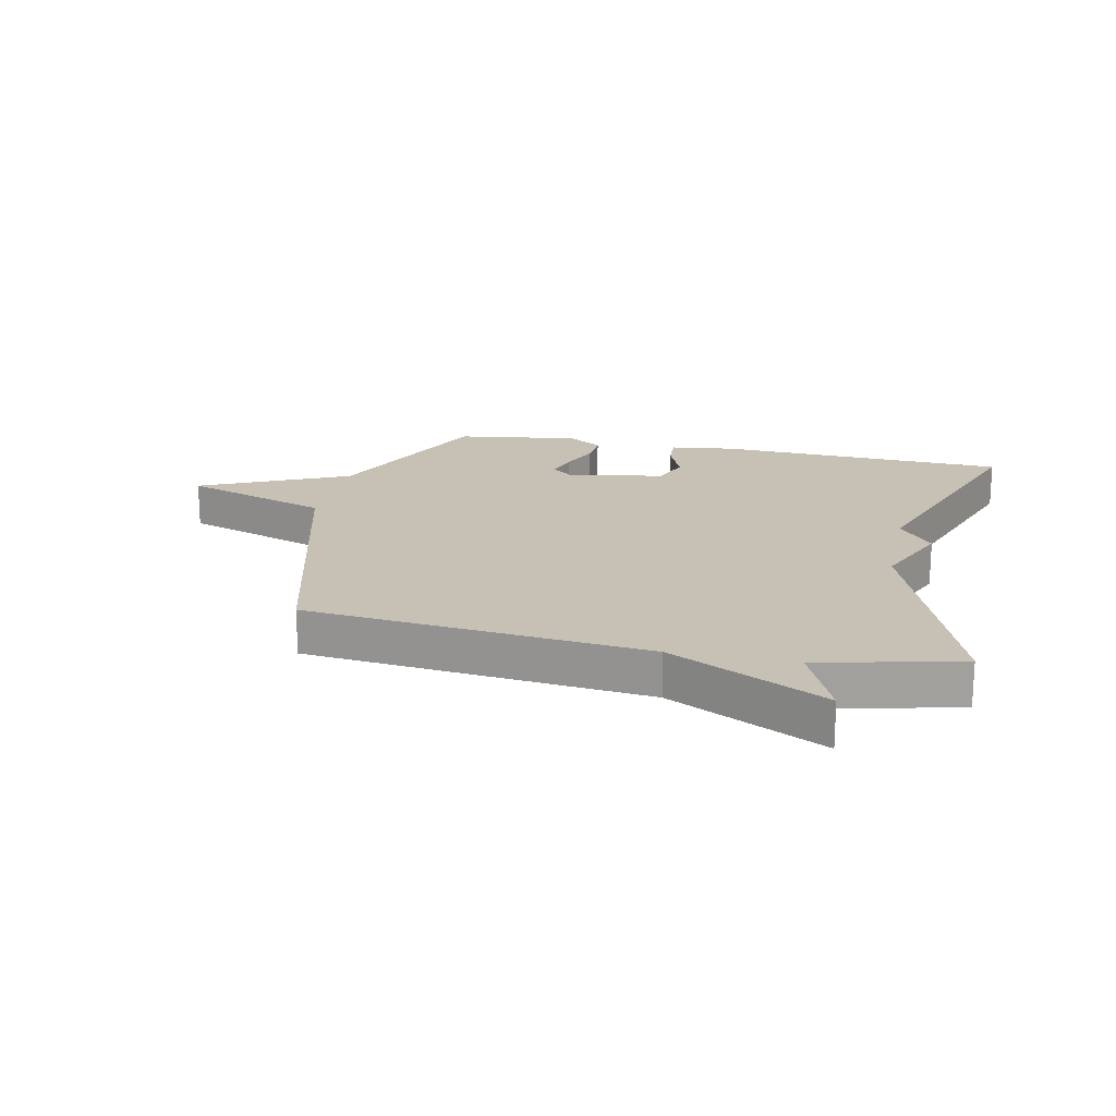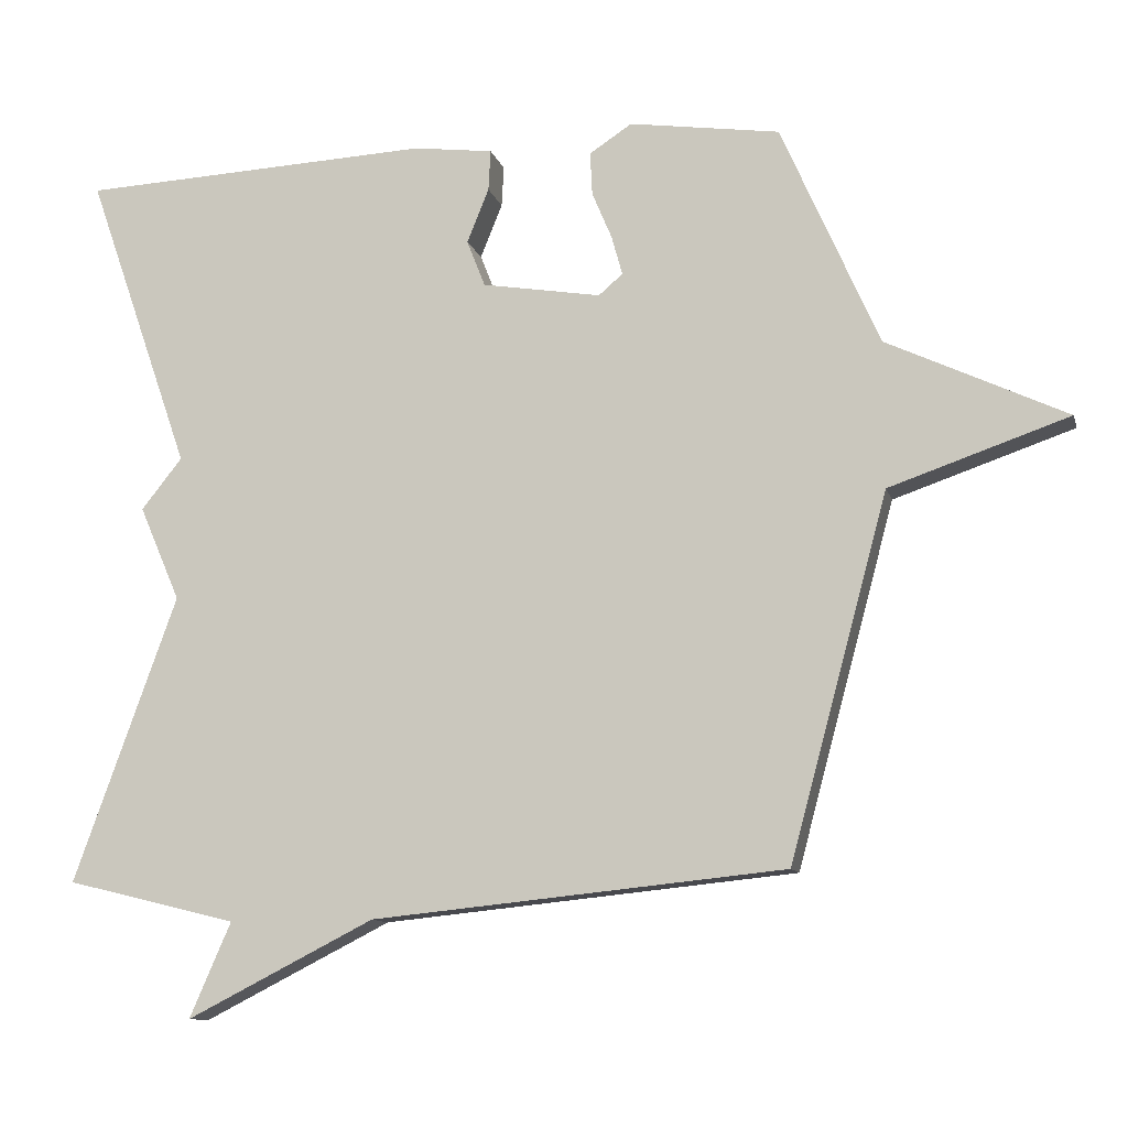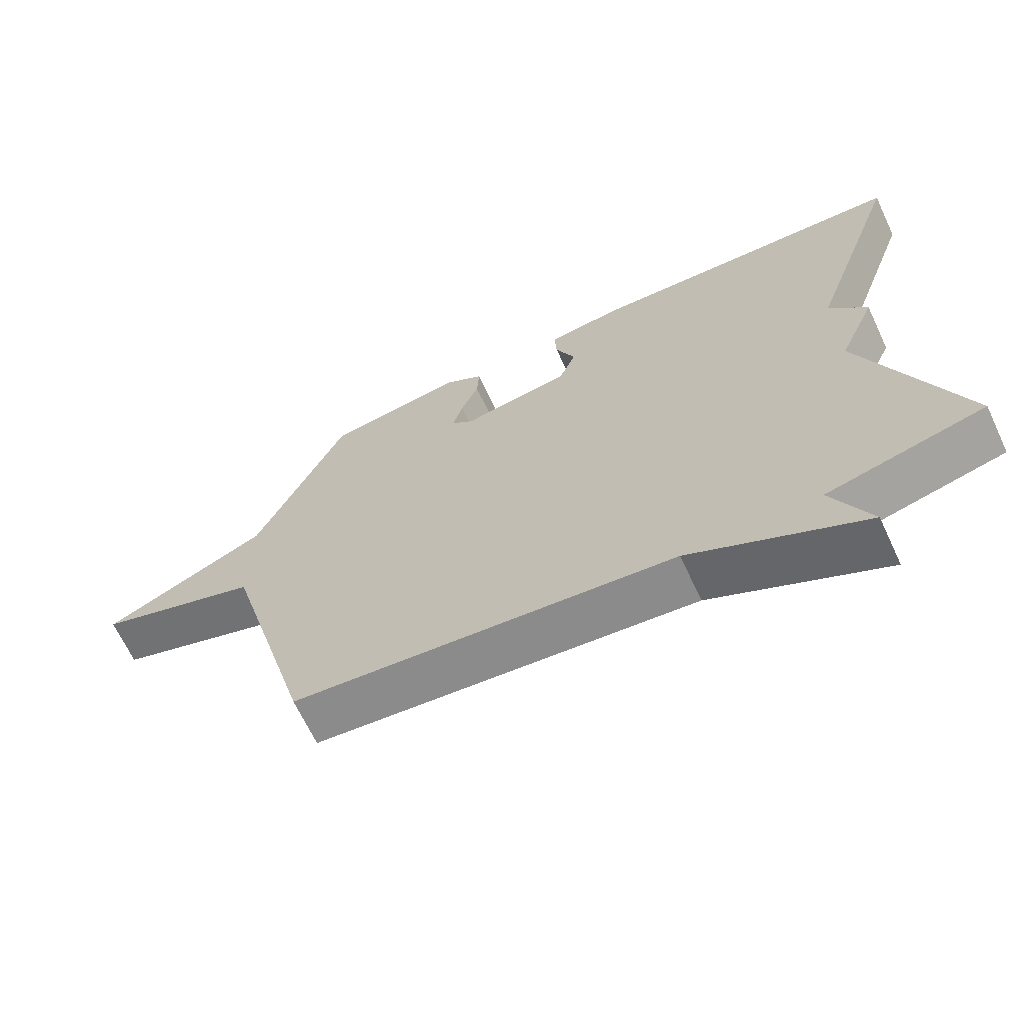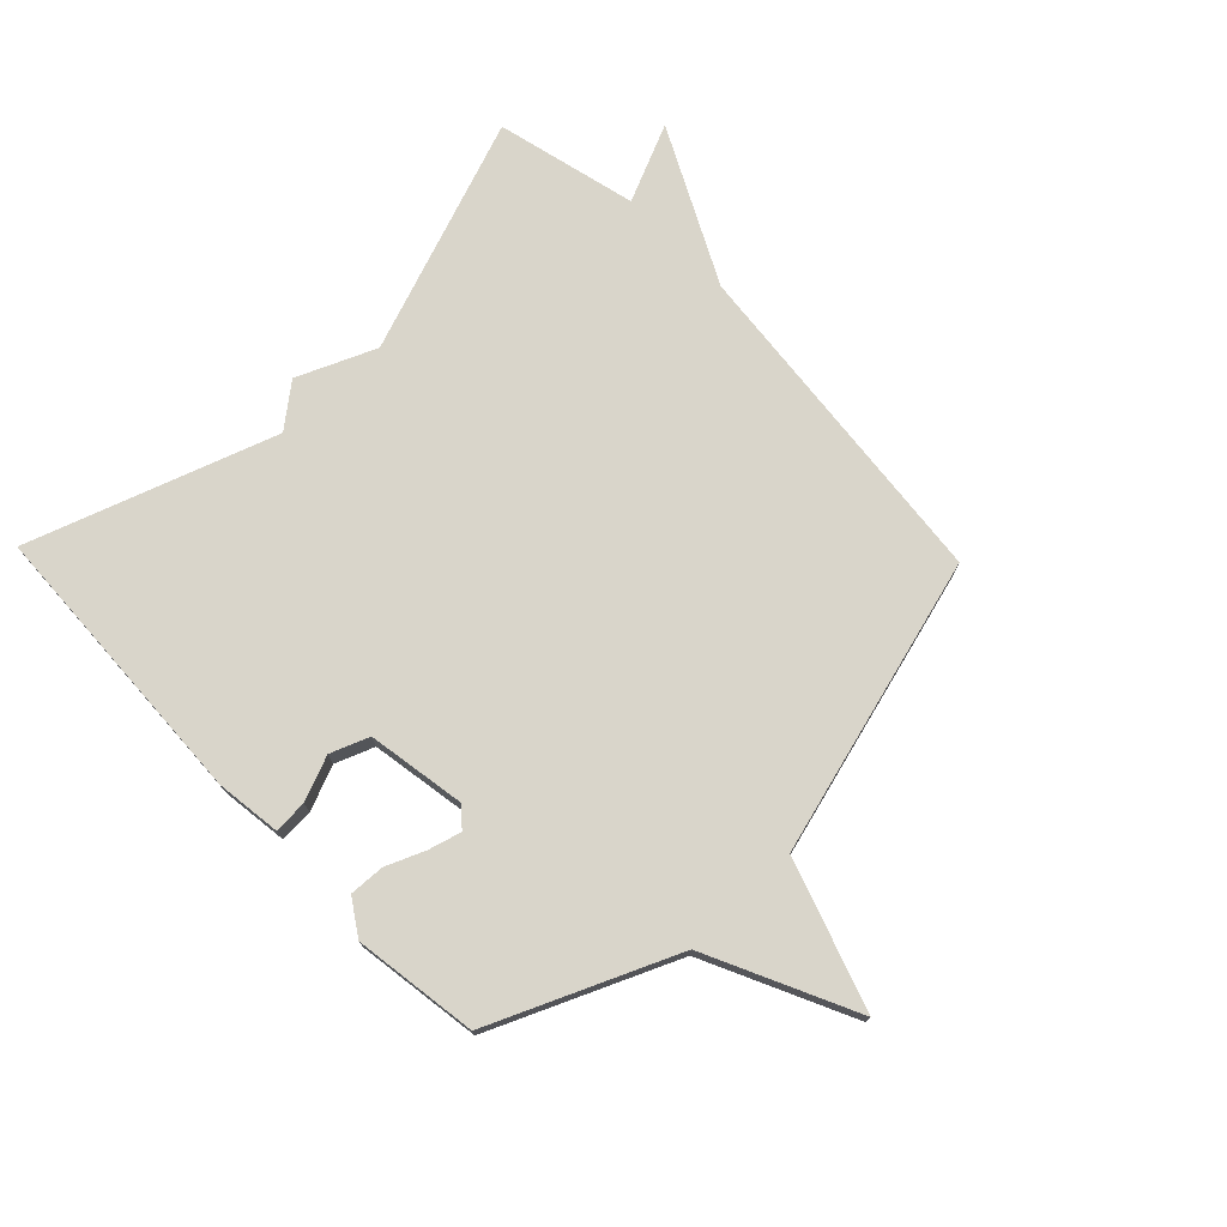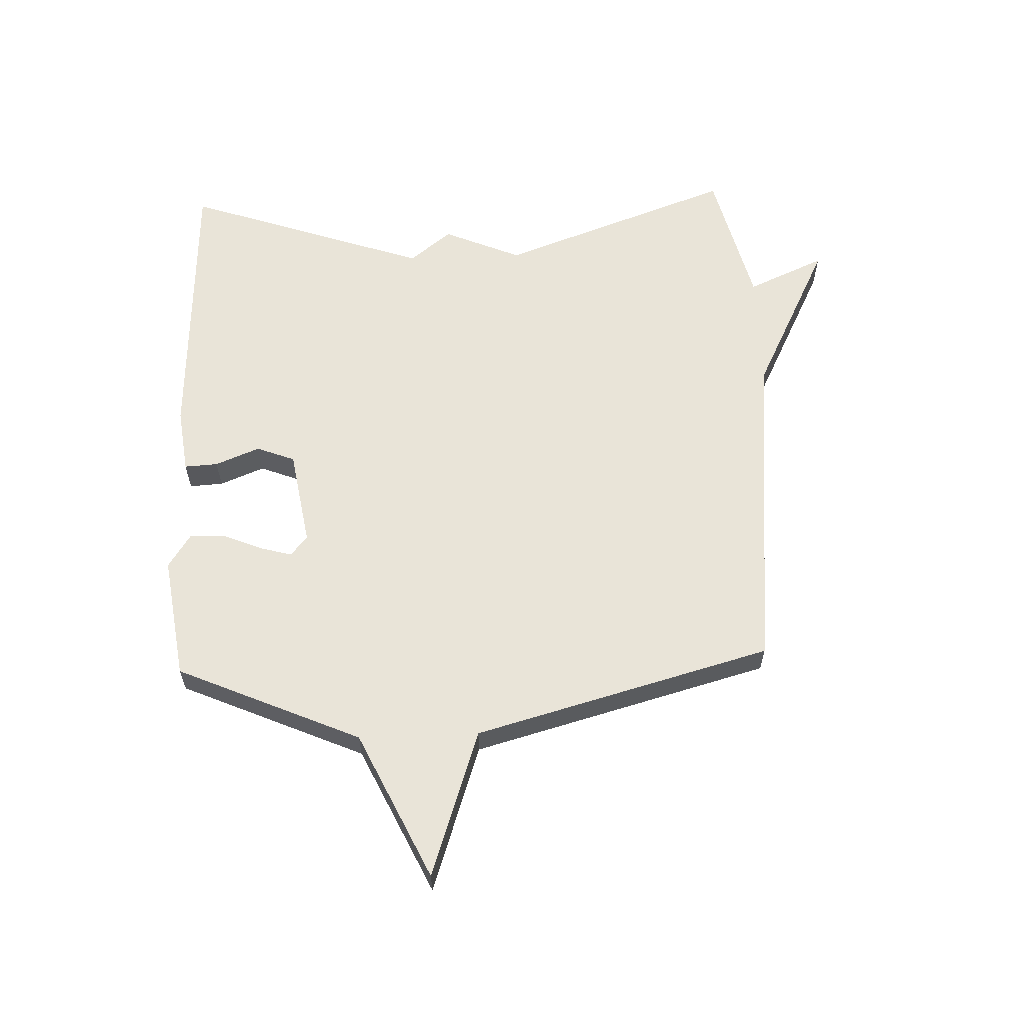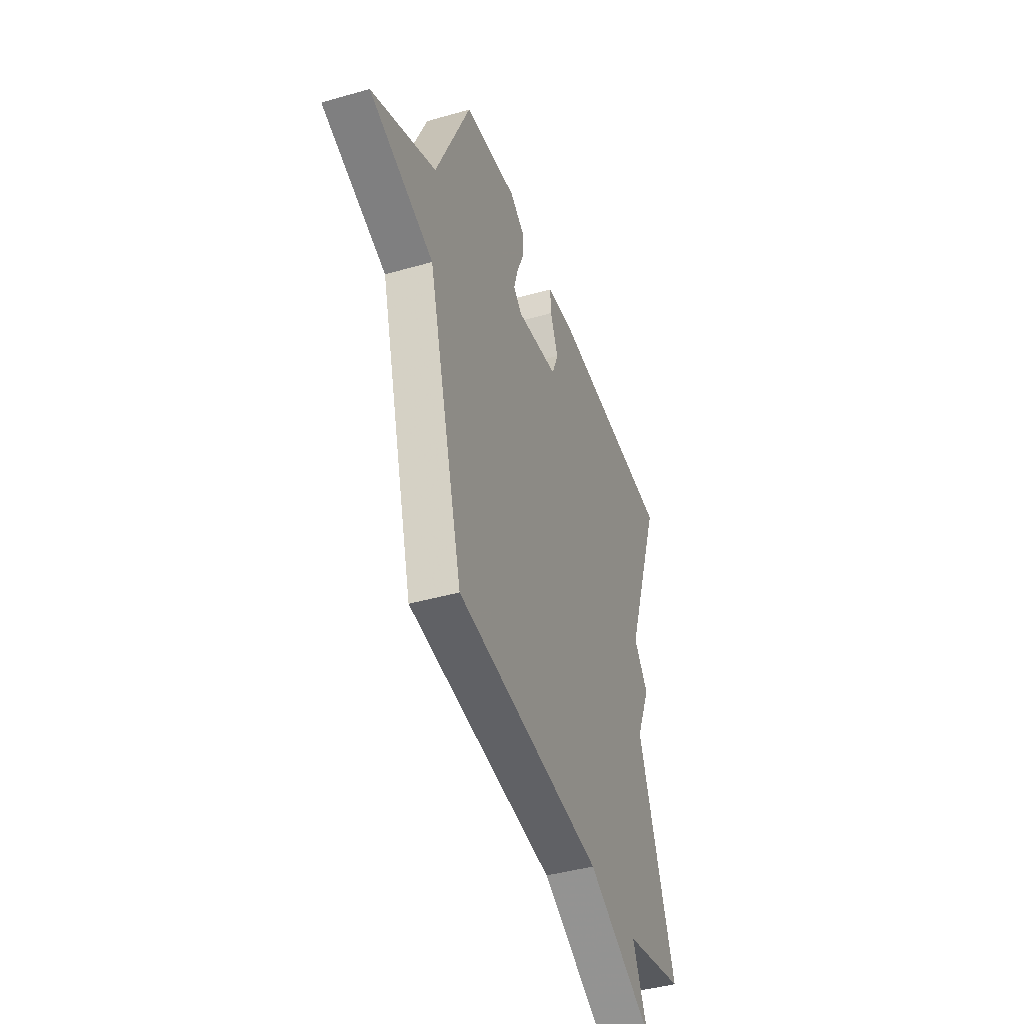
<metadata>
{"format":"obj","ext":"obj","renderer":"f3d","projection":"perspective","resolution":1024,"background":"white","views":[{"elev":18.6,"azim":-167.8,"up":"+Y"},{"elev":-11.0,"azim":14.0,"up":"+Z"},{"elev":-67.1,"azim":-154.8,"up":"+Z"},{"elev":74.4,"azim":46.0,"up":"+Y"},{"elev":60.4,"azim":87.8,"up":"+Y"},{"elev":-42.7,"azim":108.9,"up":"+Z"}]}
</metadata>
<code>
v 0.5 0.07 0.5
v 0.634 0.07 0.195
v 0.88 0.07 0.079
v 0.634 0.07 -0.005
v 0.5 0.07 -0.5
v -0.066 0.07 -0.557
v -0.323 0.07 -0.687
v -0.266 0.07 -0.557
v -0.5 0.07 -0.5
v -0.358 0.07 -0.108
v -0.414 0.07 0.022
v -0.358 0.07 0.092
v -0.5 0.07 0.5
v -0.016 0.07 0.522
v 0.093 0.07 0.508
v 0.09 0.07 0.452
v 0.06 0.07 0.378
v 0.085 0.07 0.314
v 0.248 0.07 0.287
v 0.281 0.07 0.315
v 0.266 0.07 0.369
v 0.239 0.07 0.433
v 0.236 0.07 0.492
v 0.294 0.07 0.53
v 0.5 0 0.5
v 0.634 0 0.195
v 0.88 0 0.079
v 0.634 0 -0.005
v 0.5 0 -0.5
v -0.066 0 -0.557
v -0.323 0 -0.687
v -0.266 0 -0.557
v -0.5 0 -0.5
v -0.358 0 -0.108
v -0.414 0 0.022
v -0.358 0 0.092
v -0.5 0 0.5
v -0.016 0 0.522
v 0.093 0 0.508
v 0.09 0 0.452
v 0.06 0 0.378
v 0.085 0 0.314
v 0.248 0 0.287
v 0.281 0 0.315
v 0.266 0 0.369
v 0.239 0 0.433
v 0.236 0 0.492
v 0.294 0 0.53
f 24 1 2
f 23 24 2
f 22 23 2
f 21 22 2
f 20 21 2
f 2 3 4
f 20 2 4
f 19 20 4
f 4 5 6
f 19 4 6
f 18 19 6
f 17 18 6
f 15 16 17
f 14 15 17
f 13 14 17
f 12 13 17
f 12 17 6
f 11 12 6
f 10 11 6
f 8 9 10 6
f 6 7 8
f 26 25 48
f 26 48 47
f 26 47 46
f 26 46 45
f 26 45 44
f 28 27 26
f 28 26 44
f 28 44 43
f 30 29 28
f 30 28 43
f 30 43 42
f 30 42 41
f 41 40 39
f 41 39 38
f 41 38 37
f 41 37 36
f 30 41 36
f 30 36 35
f 30 35 34
f 30 34 33 32
f 32 31 30
f 1 25 26 2
f 2 26 27 3
f 3 27 28 4
f 4 28 29 5
f 5 29 30 6
f 6 30 31 7
f 7 31 32 8
f 8 32 33 9
f 9 33 34 10
f 10 34 35 11
f 11 35 36 12
f 12 36 37 13
f 13 37 38 14
f 14 38 39 15
f 15 39 40 16
f 16 40 41 17
f 17 41 42 18
f 18 42 43 19
f 19 43 44 20
f 20 44 45 21
f 21 45 46 22
f 22 46 47 23
f 23 47 48 24
f 24 48 25 1

</code>
